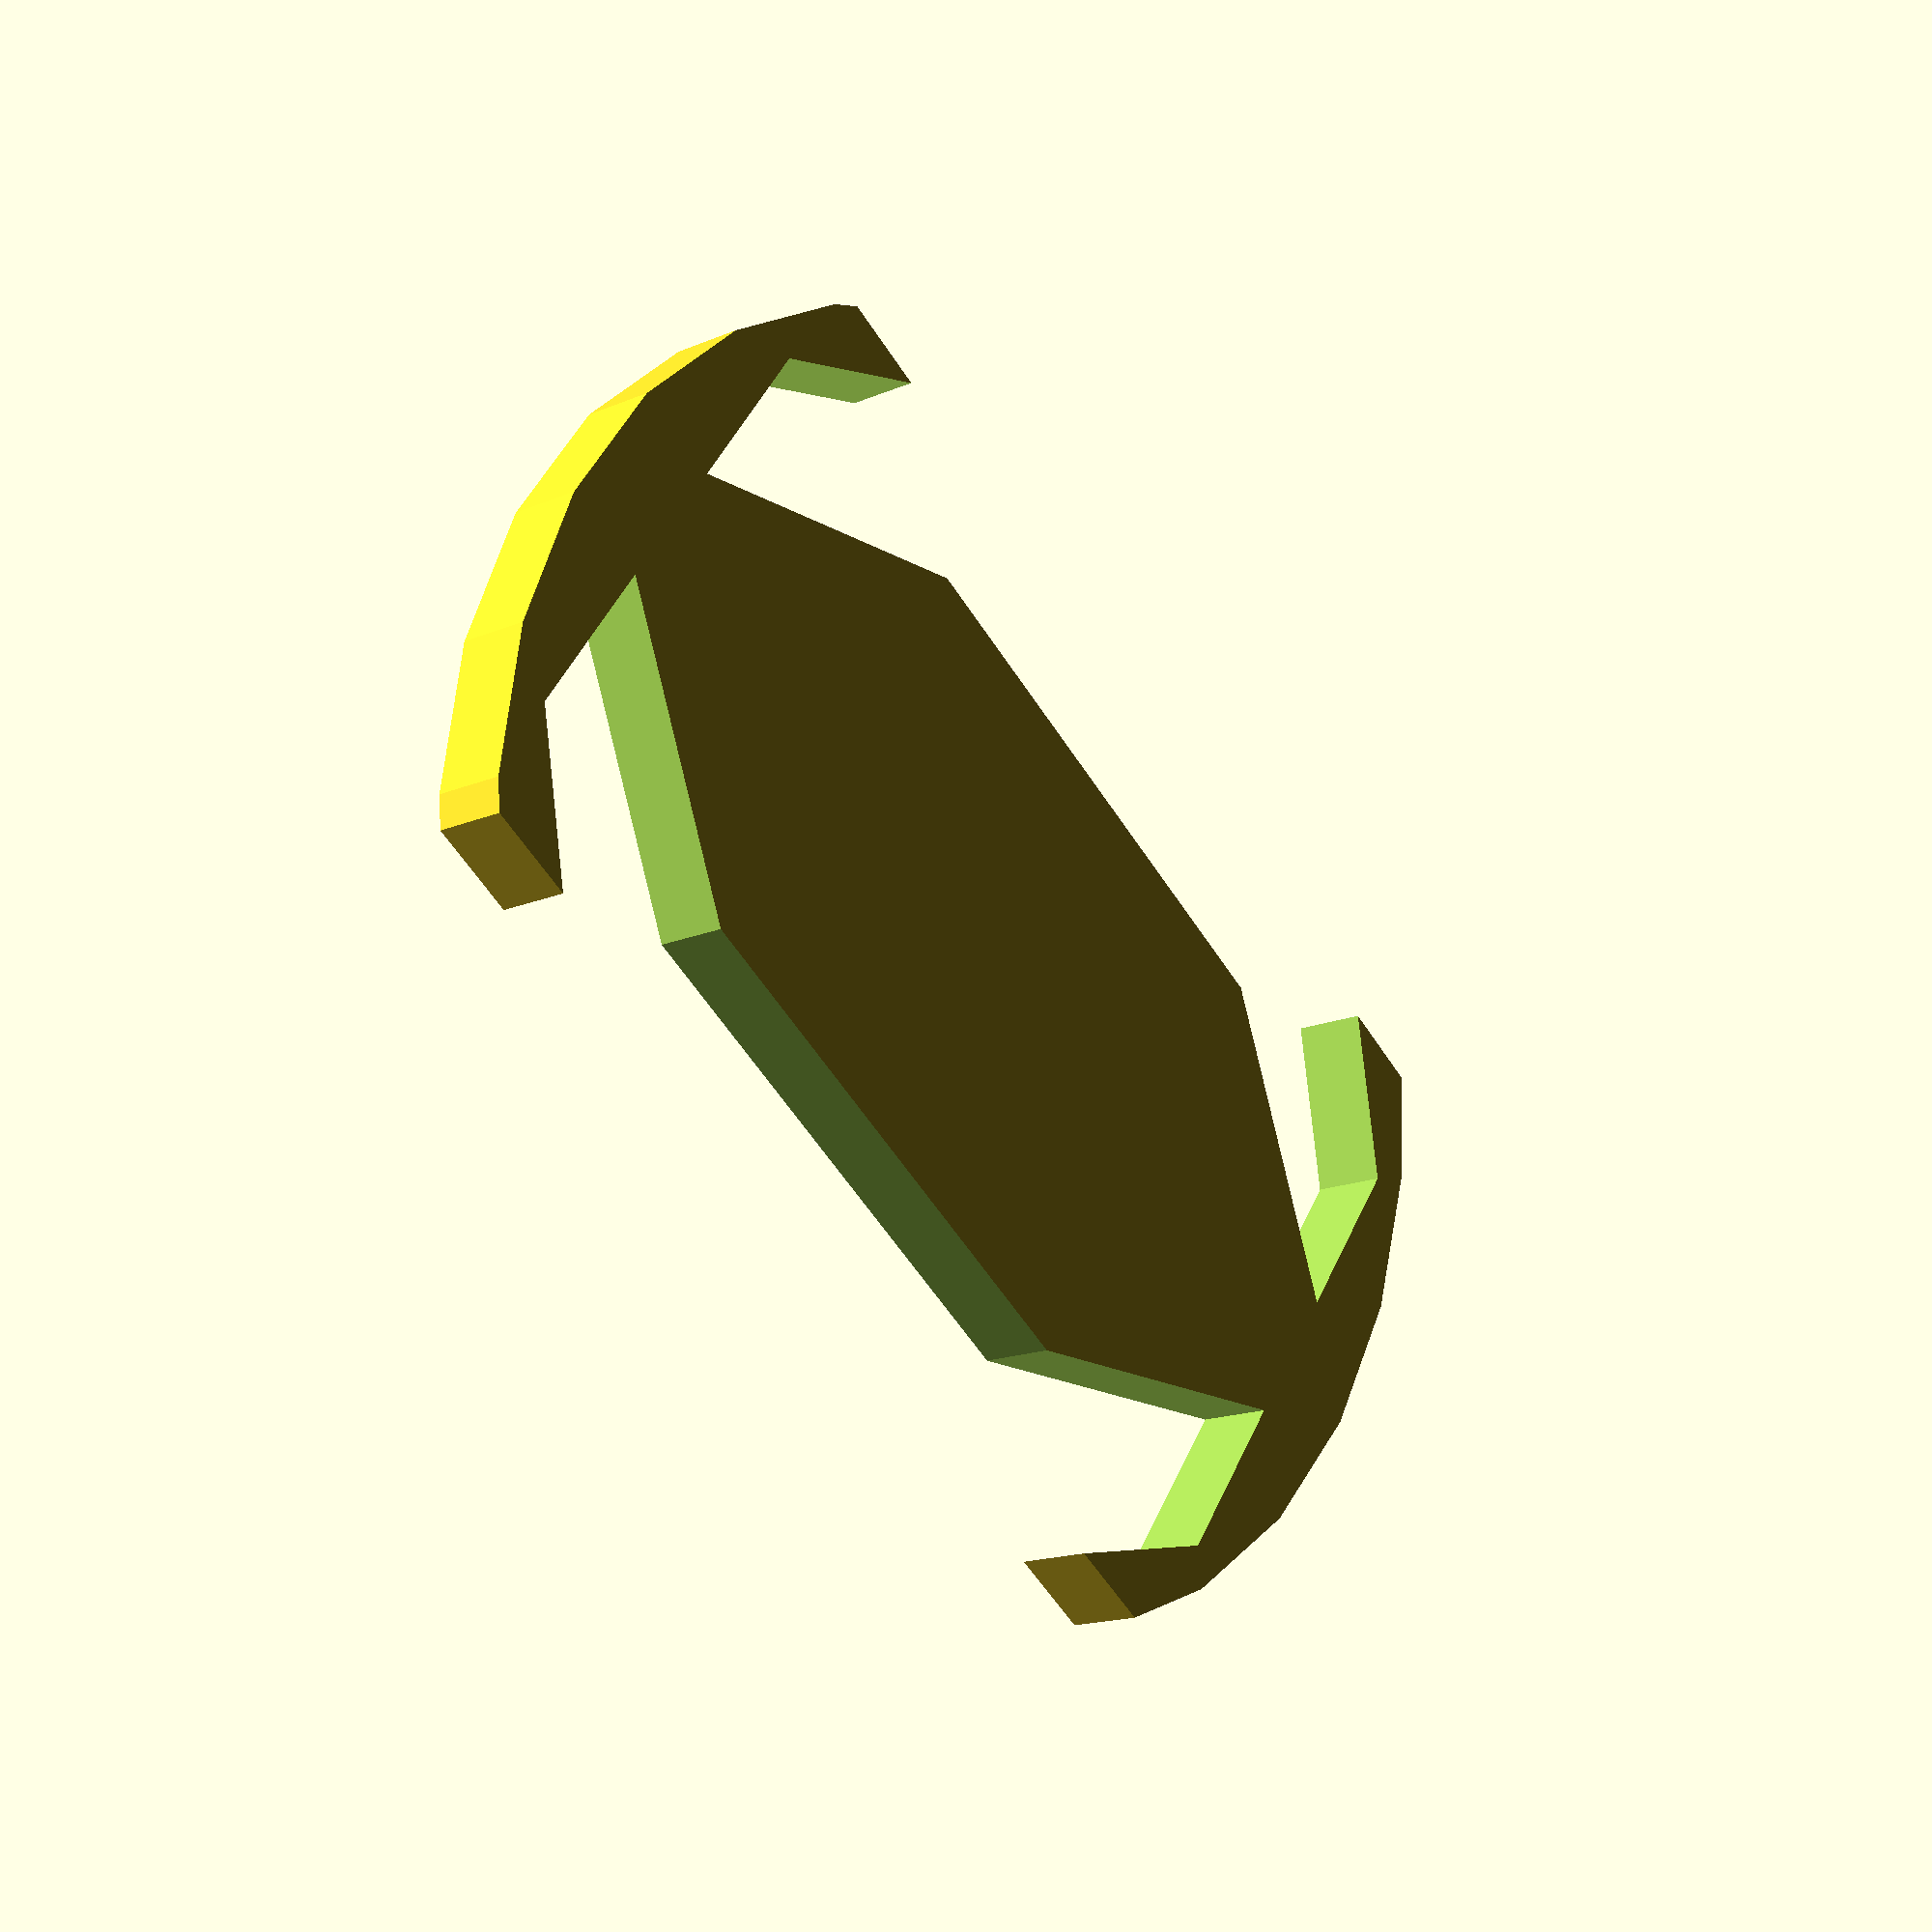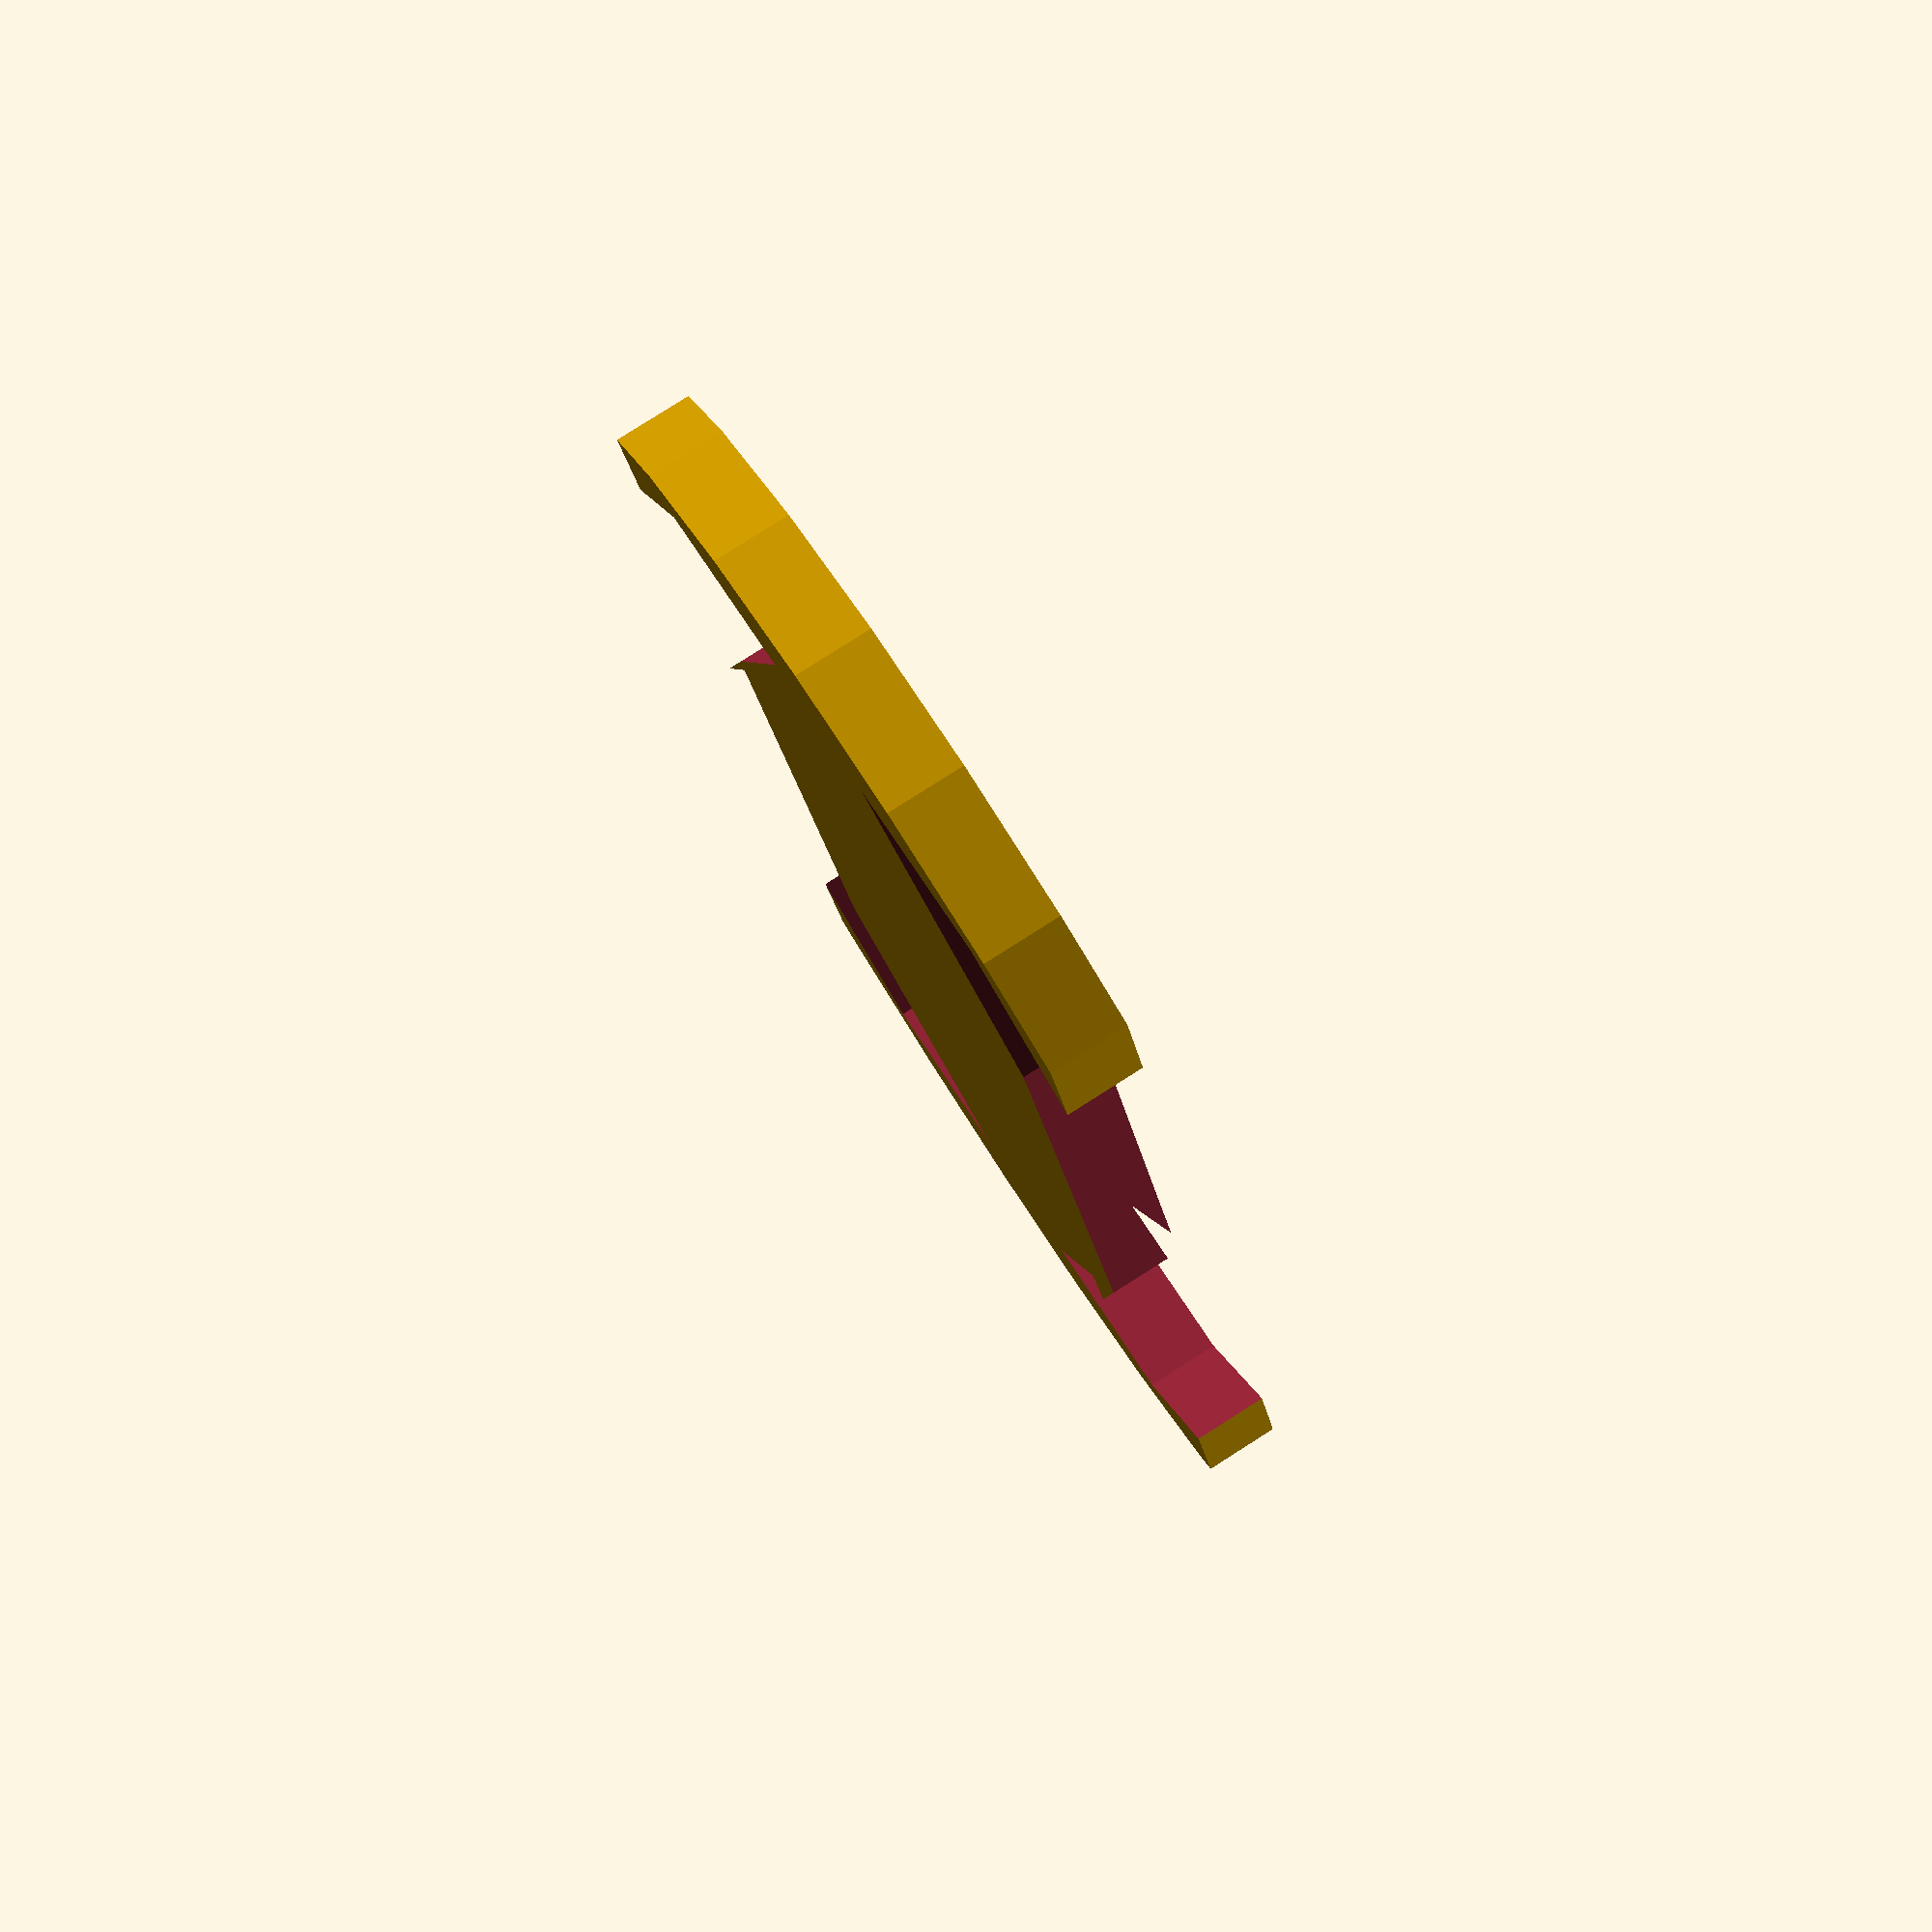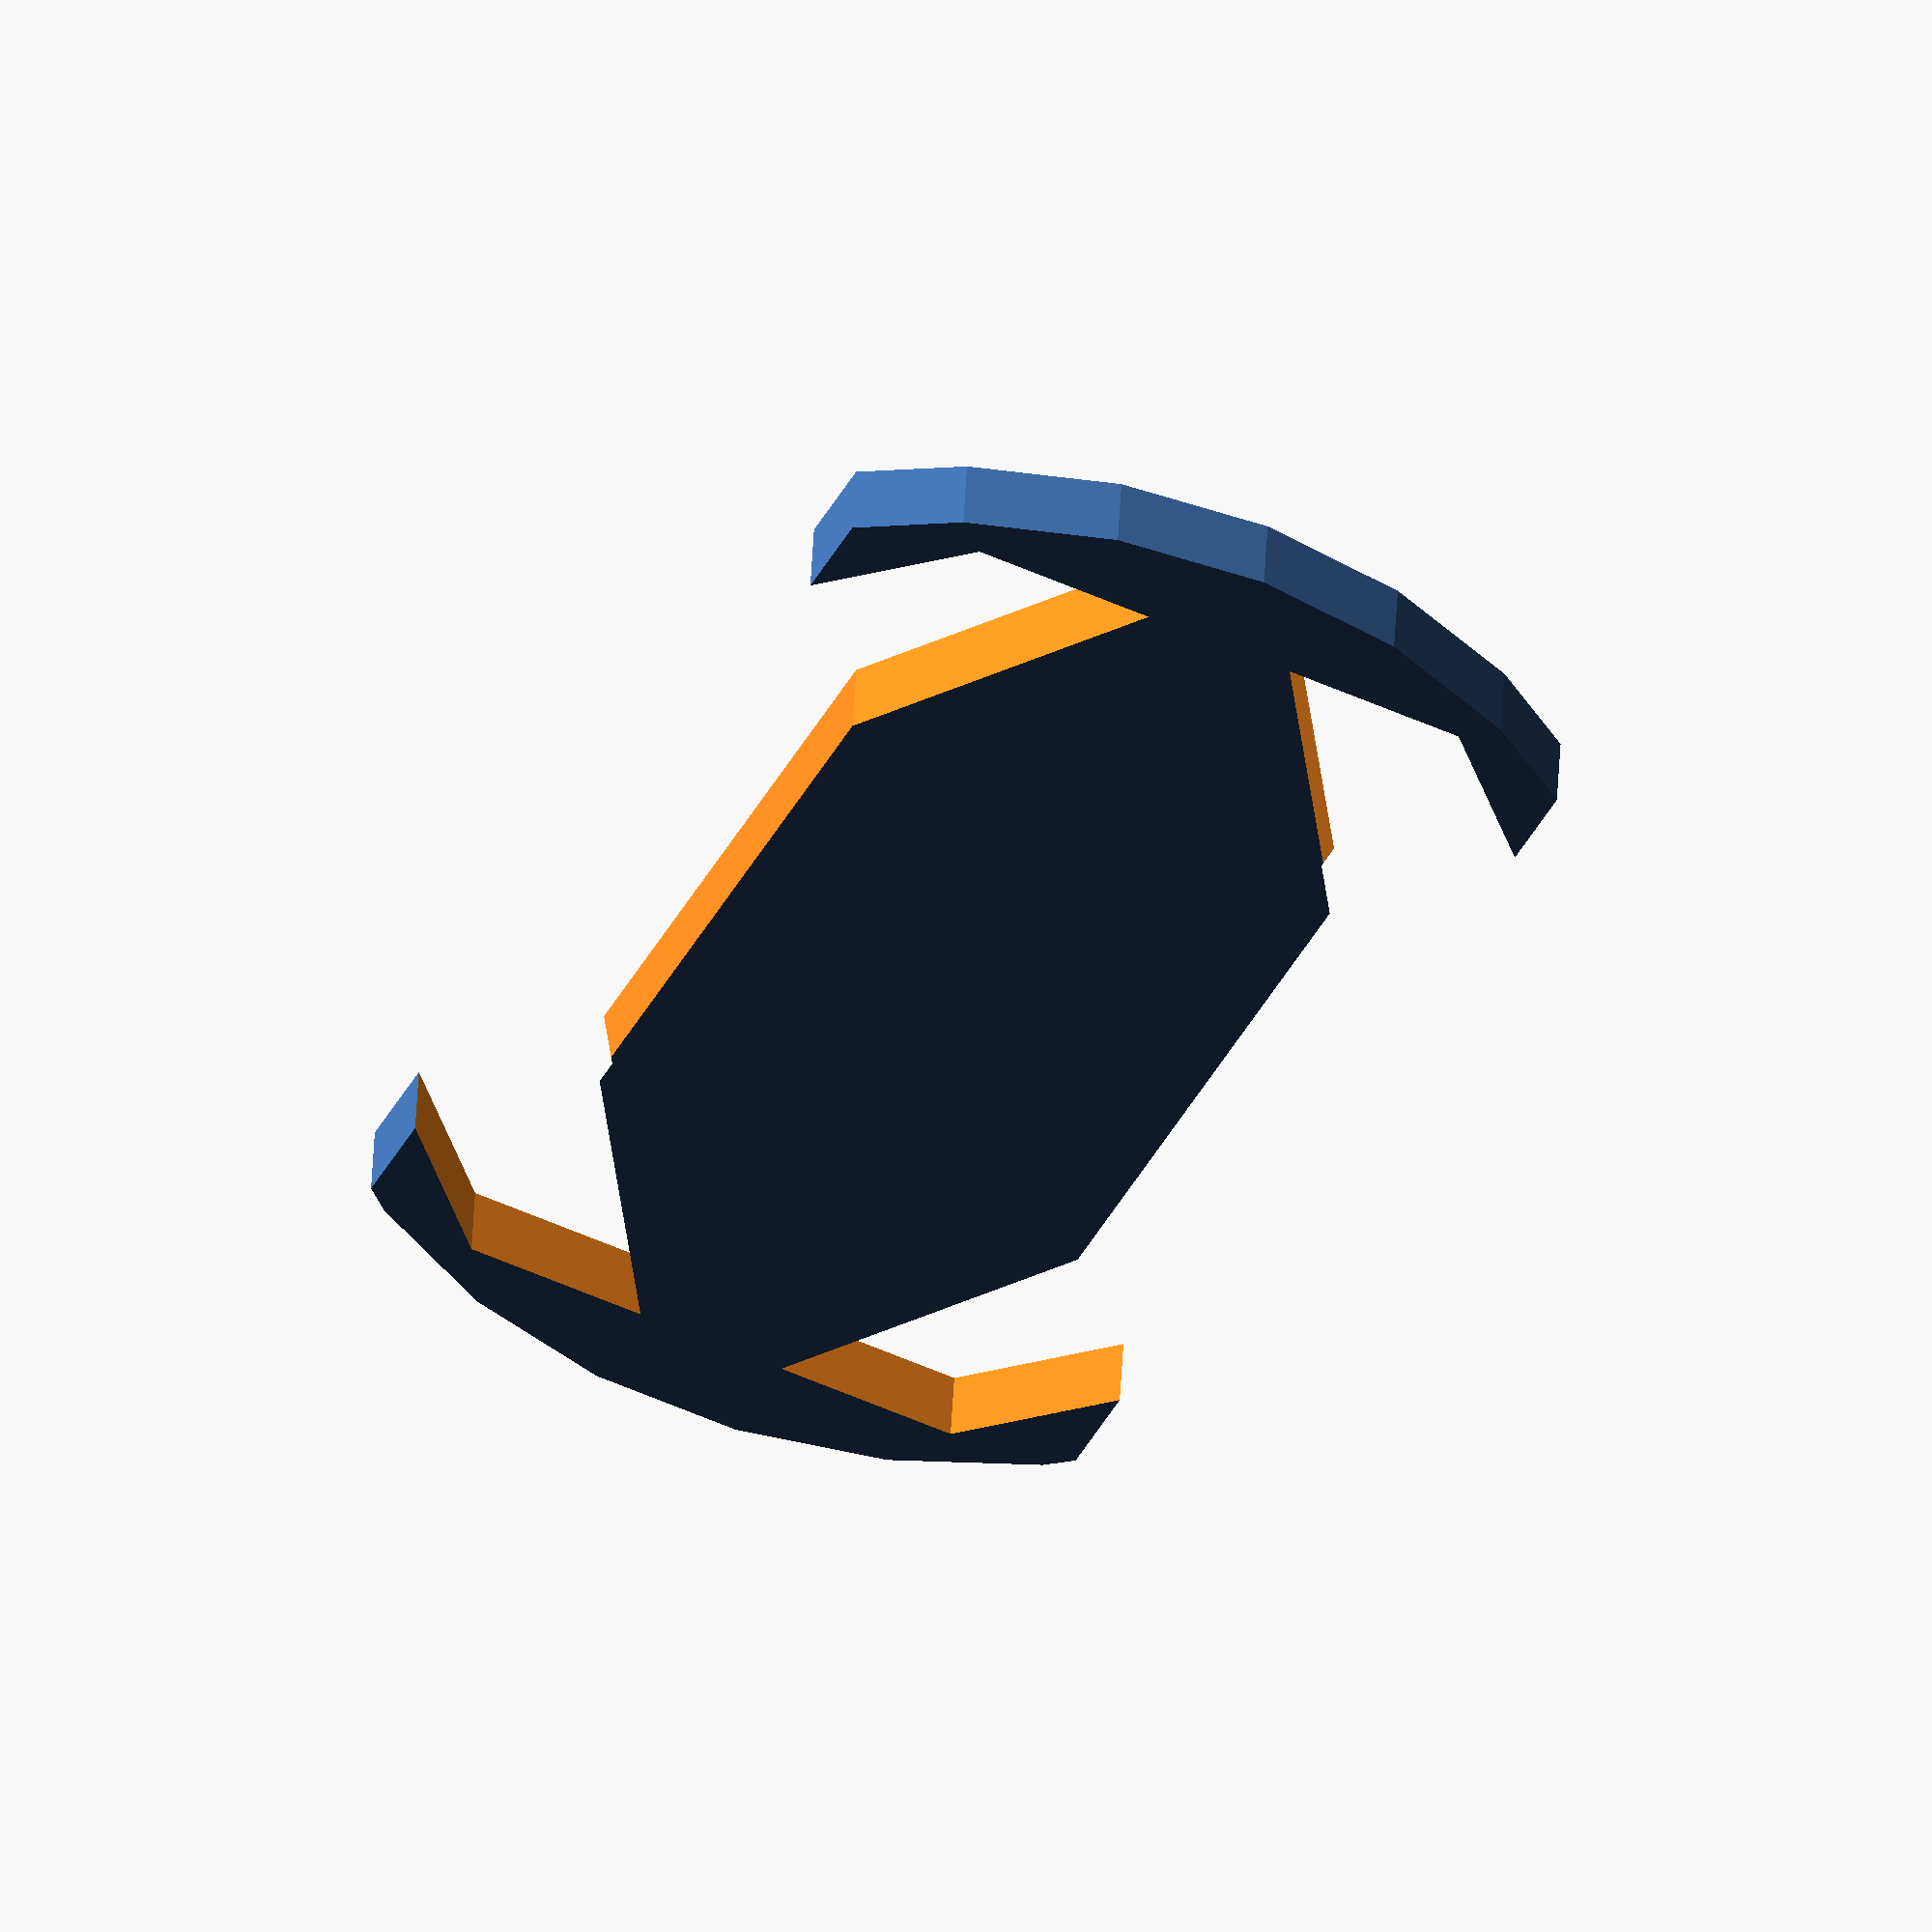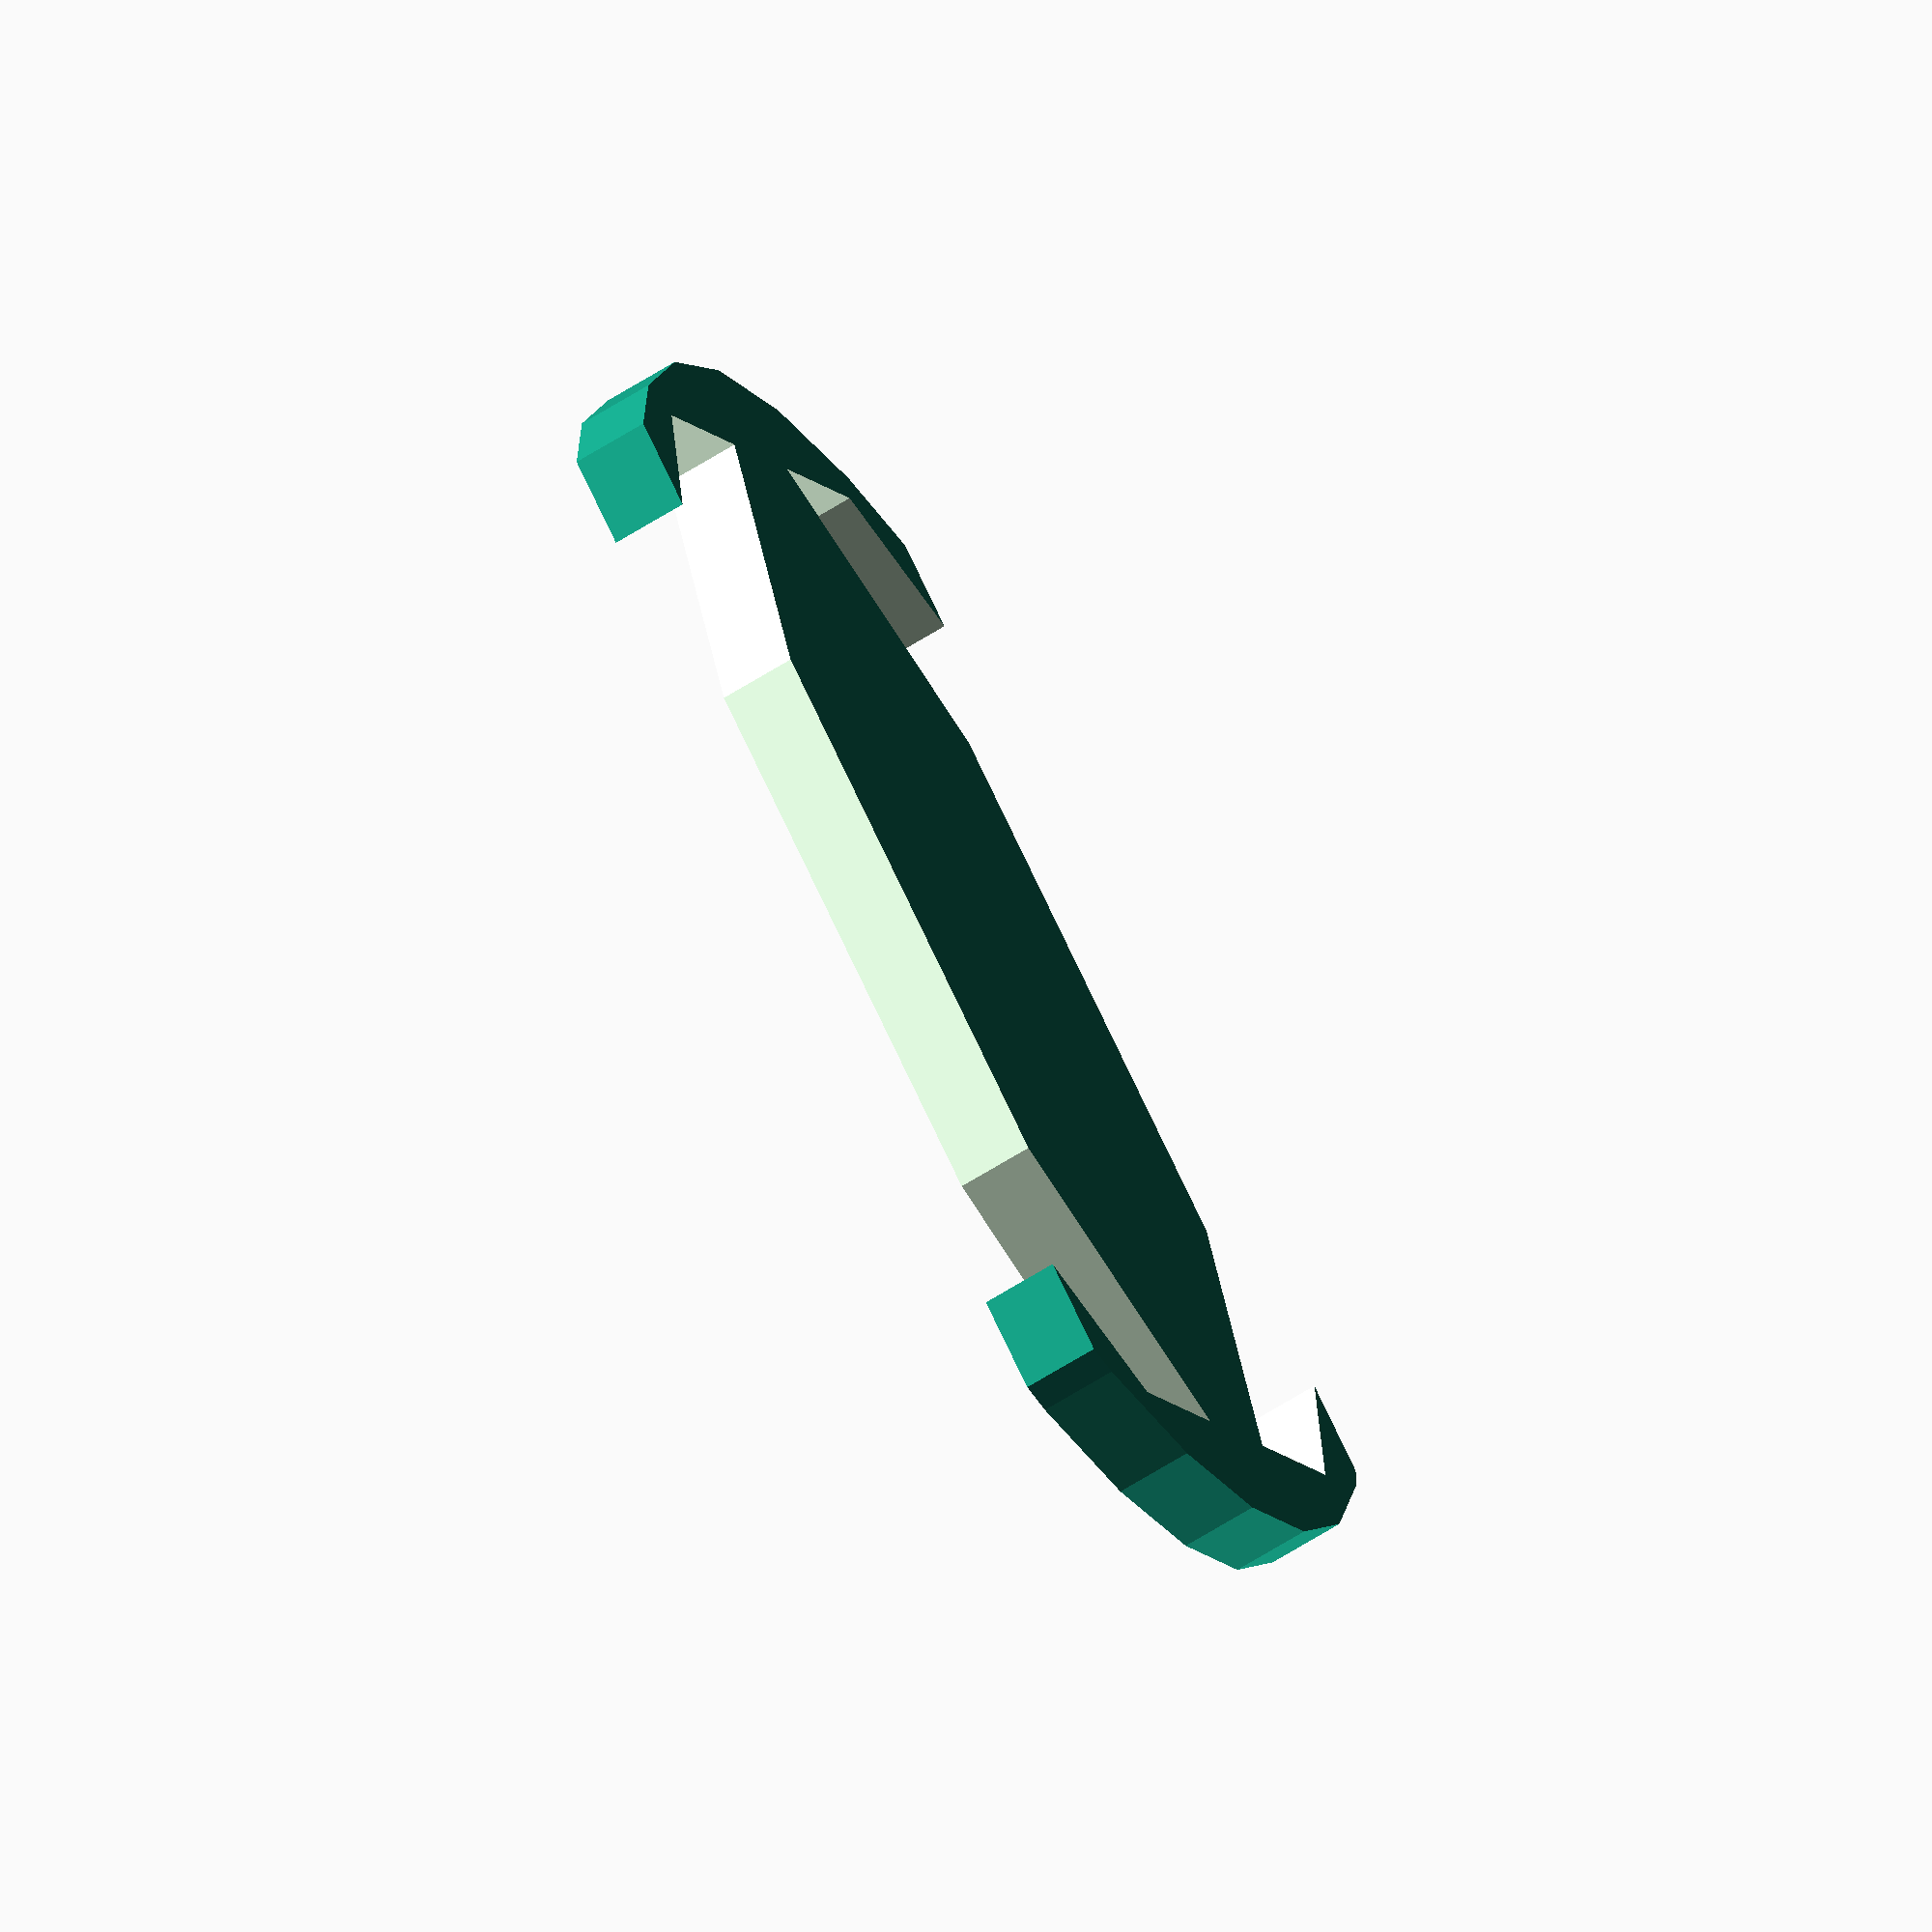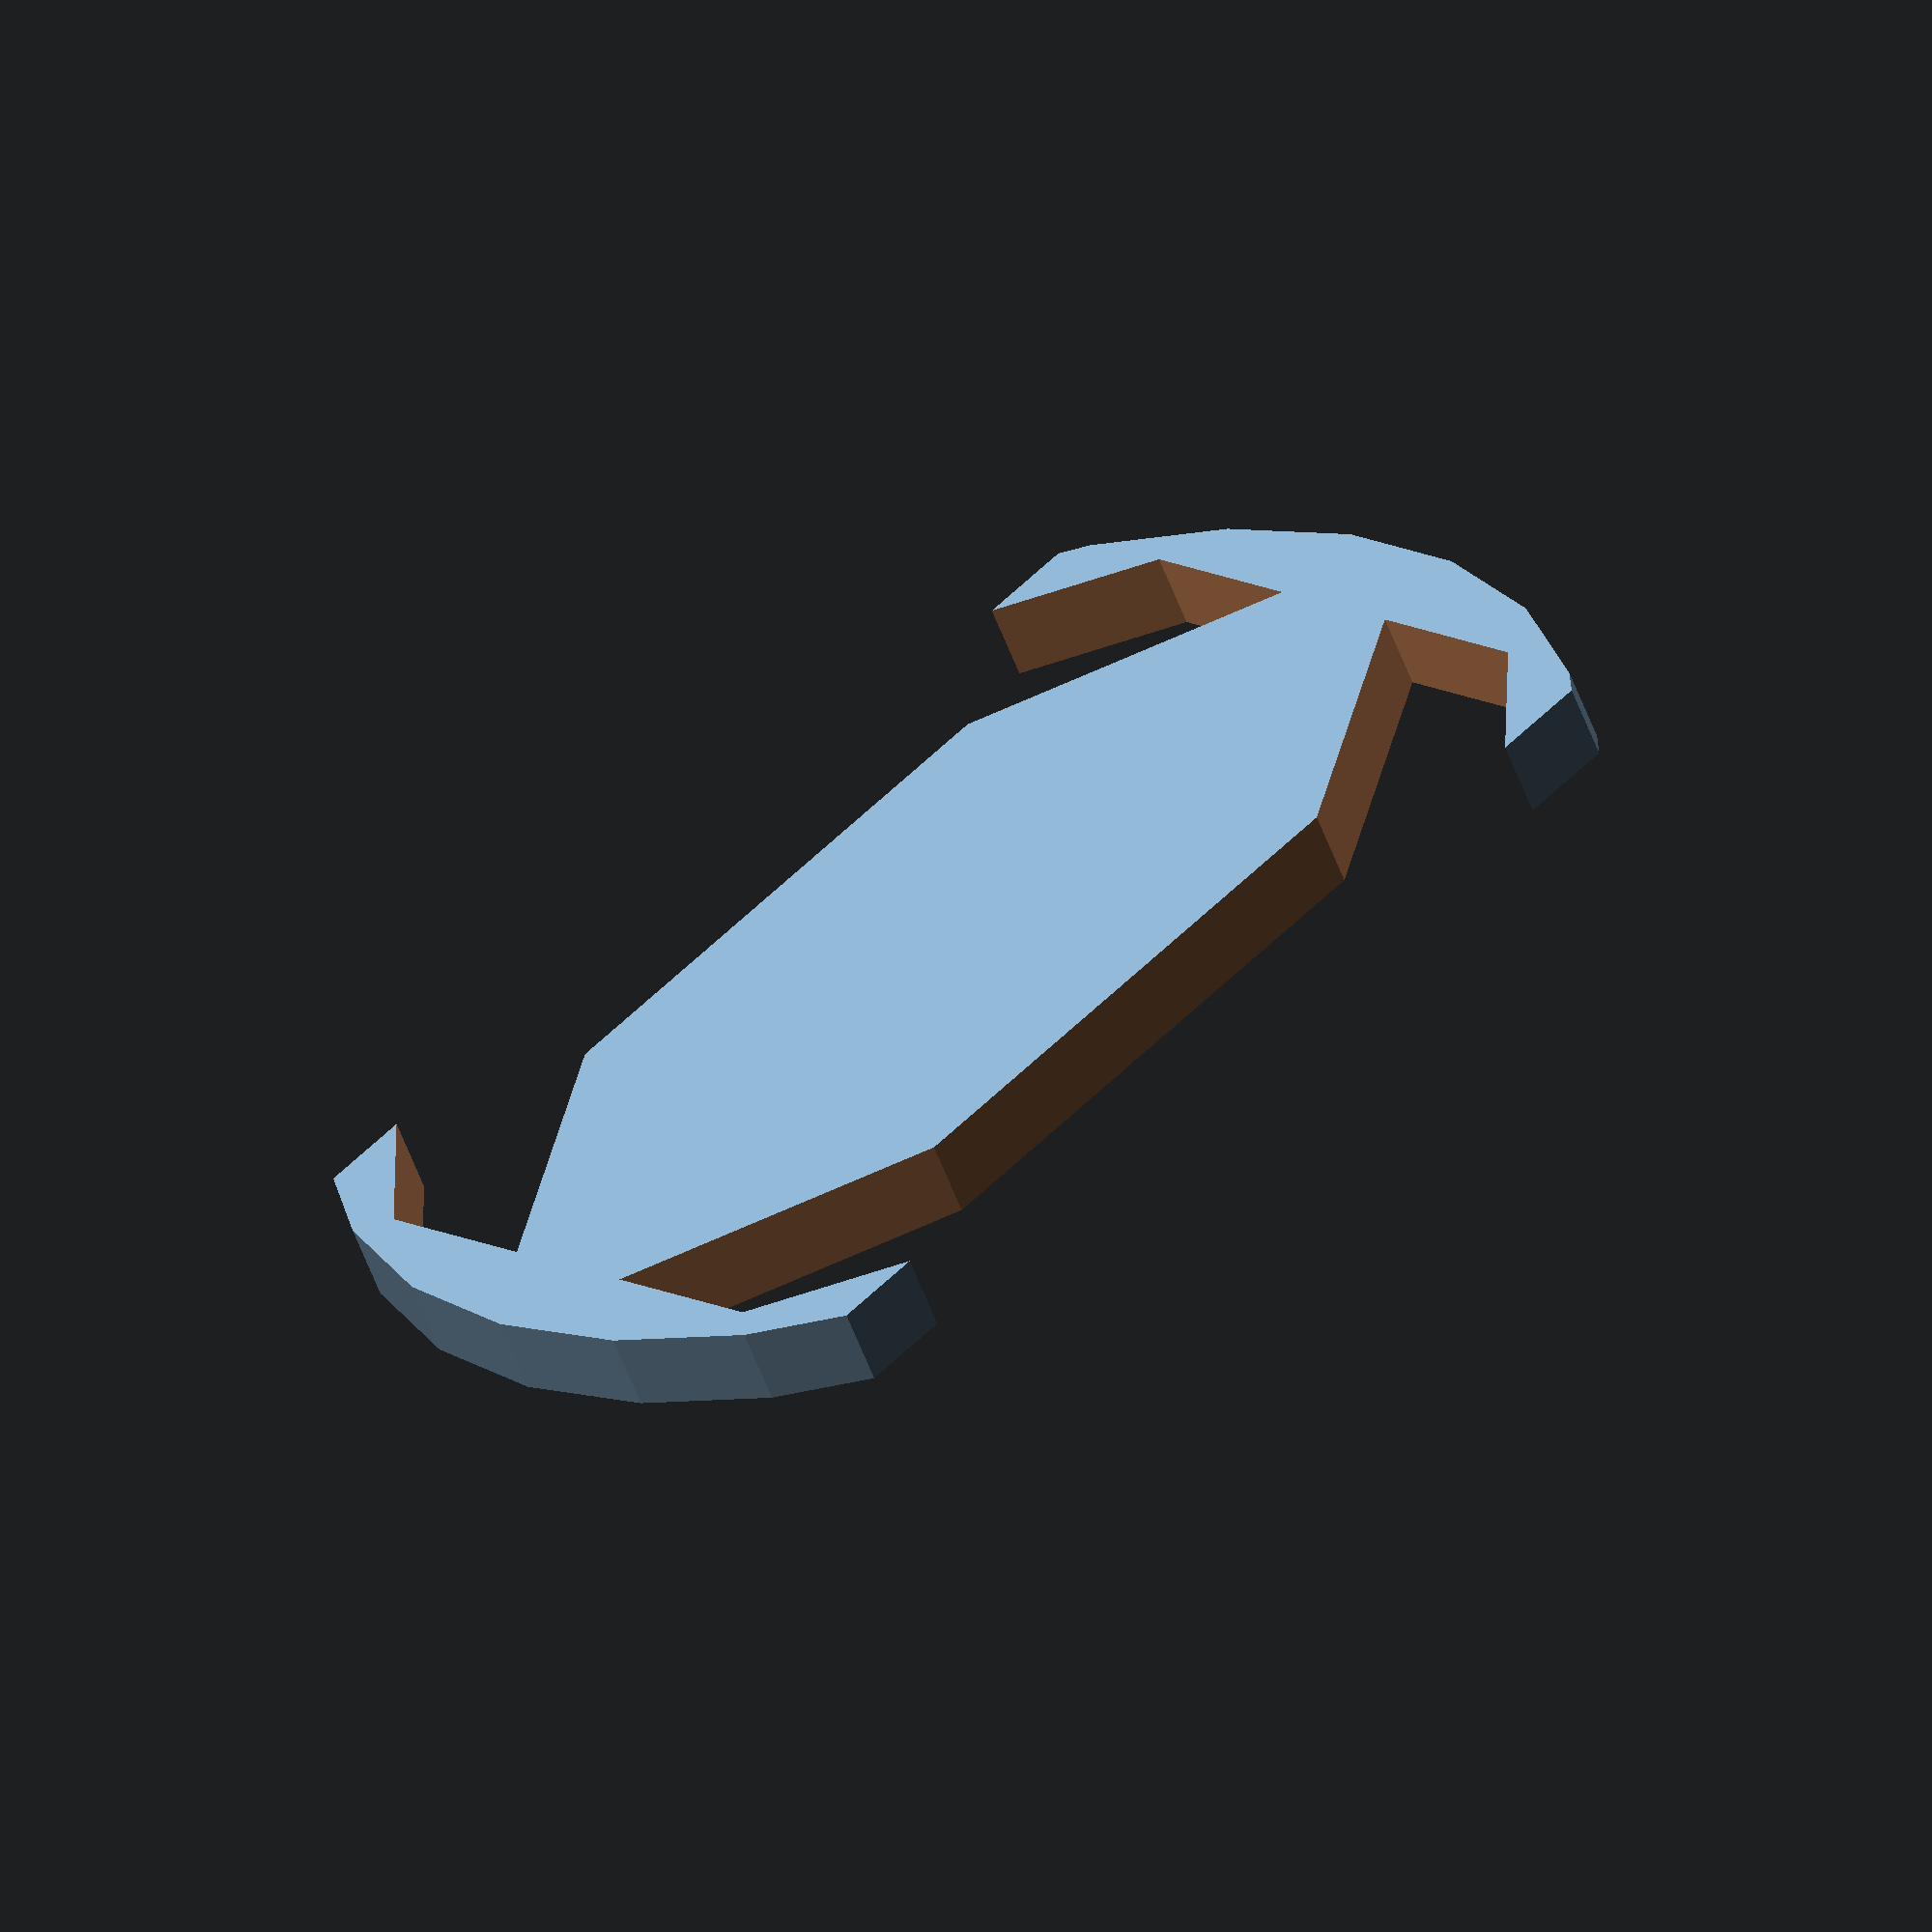
<openscad>
INSET = -0.4;

XS = [1, 4, 10, 13];
YS = [0, 3, 5];
H = YS[2] - YS[0];
W = XS[3] - XS[0];

module base() {
  polygon([
    [XS[1], YS[0]],
    [XS[2], YS[0]],
    [XS[3], YS[1]],
    [XS[3], YS[2]],
    [XS[2], YS[1]],
    [XS[1], YS[1]],
    [XS[0], YS[2]],
    [XS[0], YS[1]]
  ]);
}

difference() {
  translate([8.5 - 2.5, 8.5 - 2.5, 0]) {
    intersection() {
      circle(d=17);
      square([17, 10], center = true);
    }
  }
translate([-2.375, 0, 0]) {
    translate([0, -1, 0]) scale(1.2)  base();
    translate([0, 13 ,0]) mirror([0, 1, 0]) scale(1.2) base();
  }
}
</openscad>
<views>
elev=195.8 azim=215.8 roll=227.9 proj=p view=solid
elev=98.5 azim=71.1 roll=122.4 proj=p view=wireframe
elev=134.7 azim=63.4 roll=357.3 proj=o view=solid
elev=65.6 azim=218.4 roll=302.3 proj=o view=wireframe
elev=58.1 azim=136.0 roll=20.5 proj=o view=wireframe
</views>
